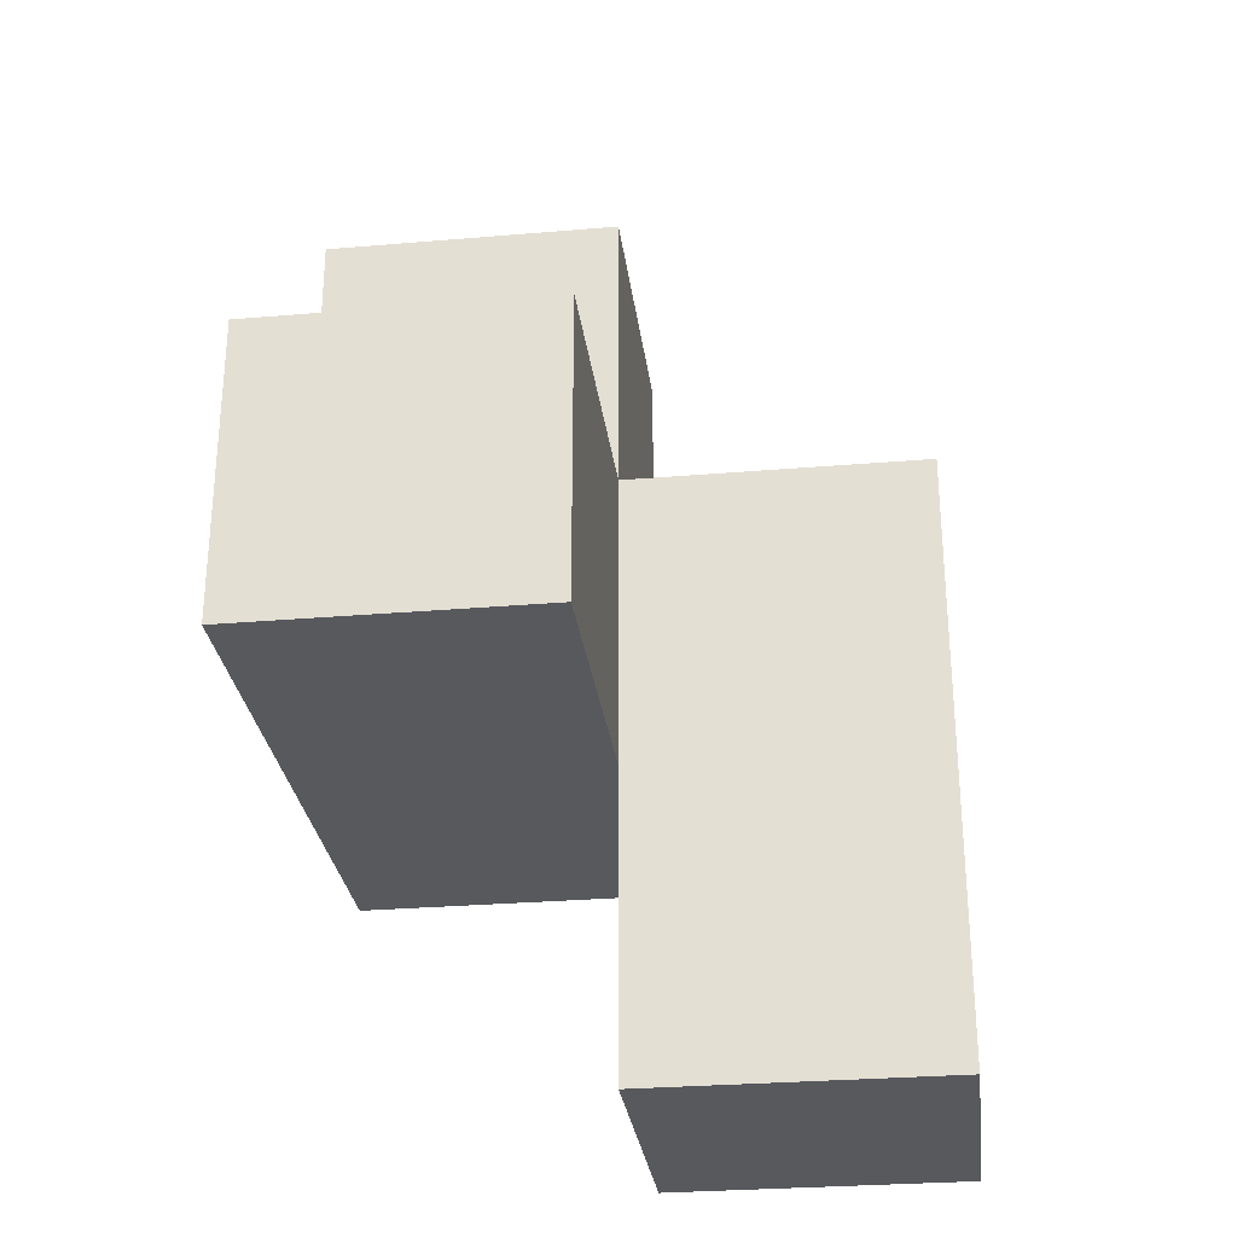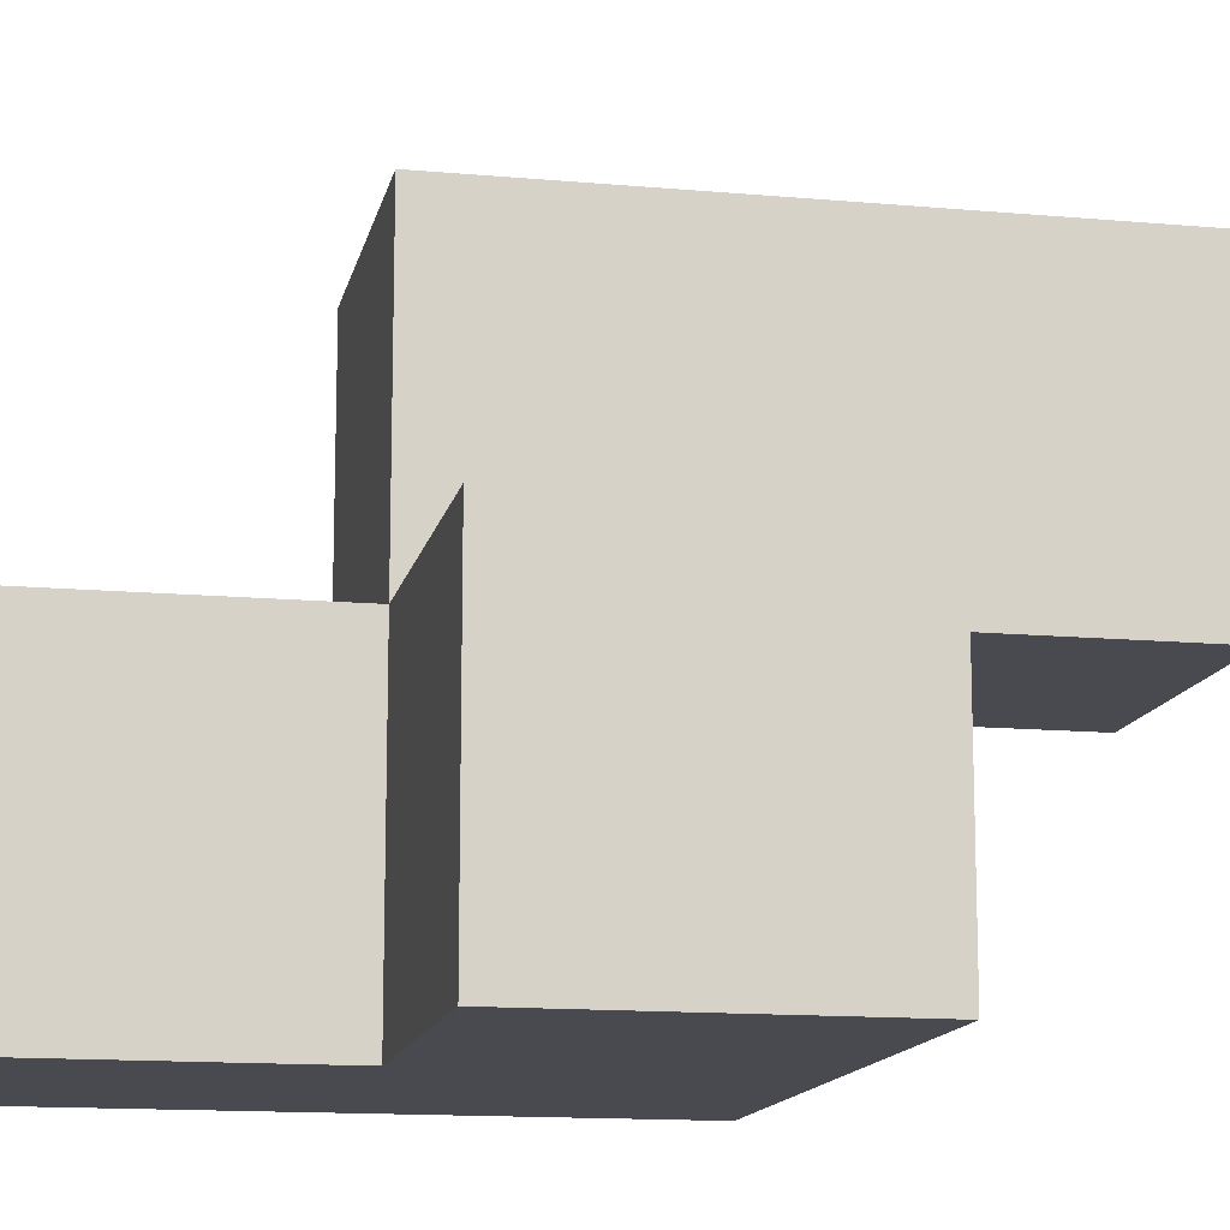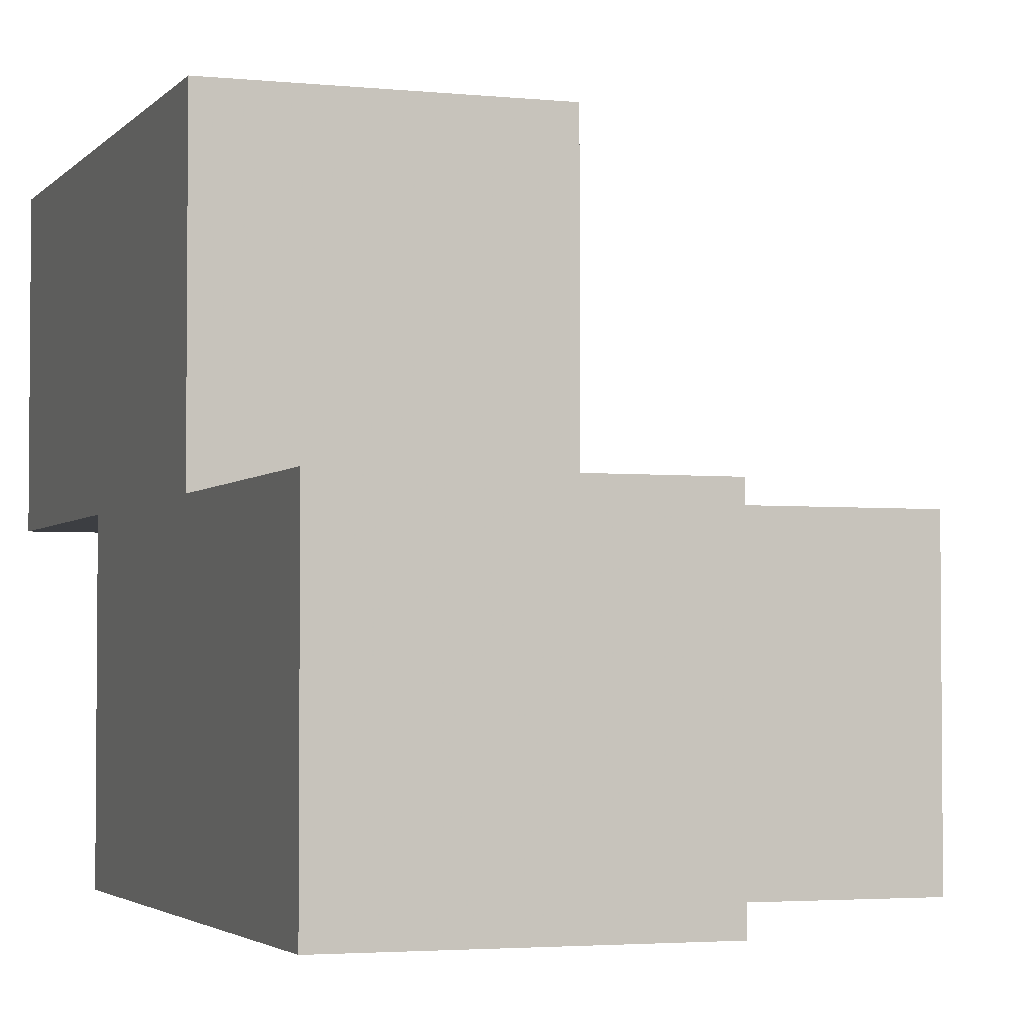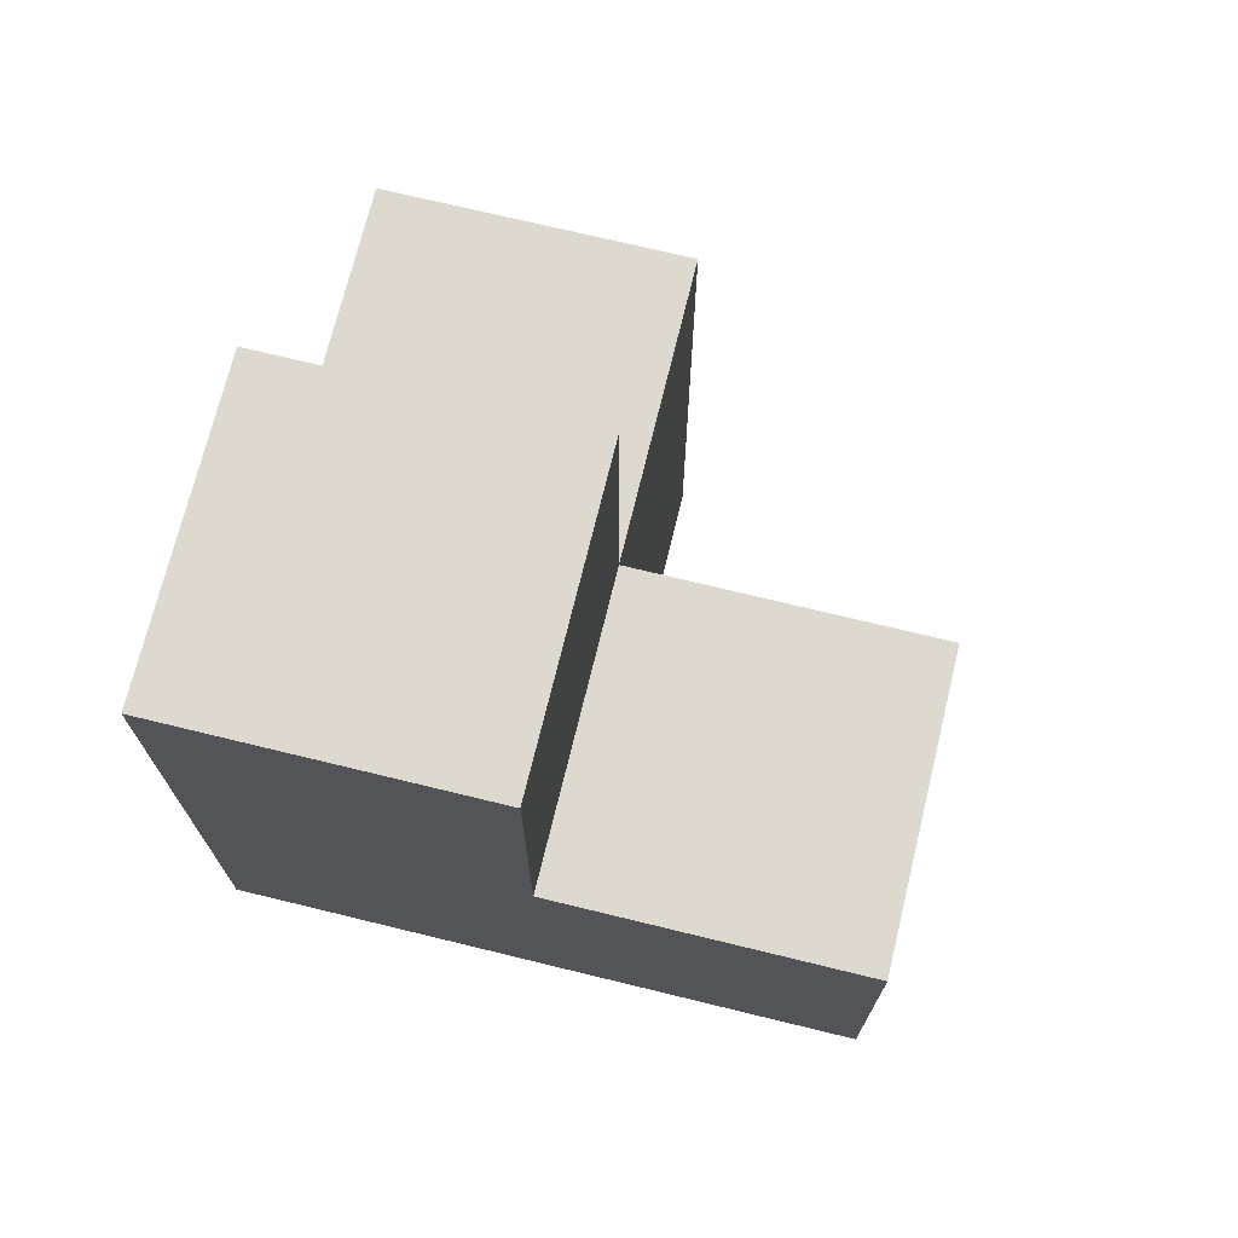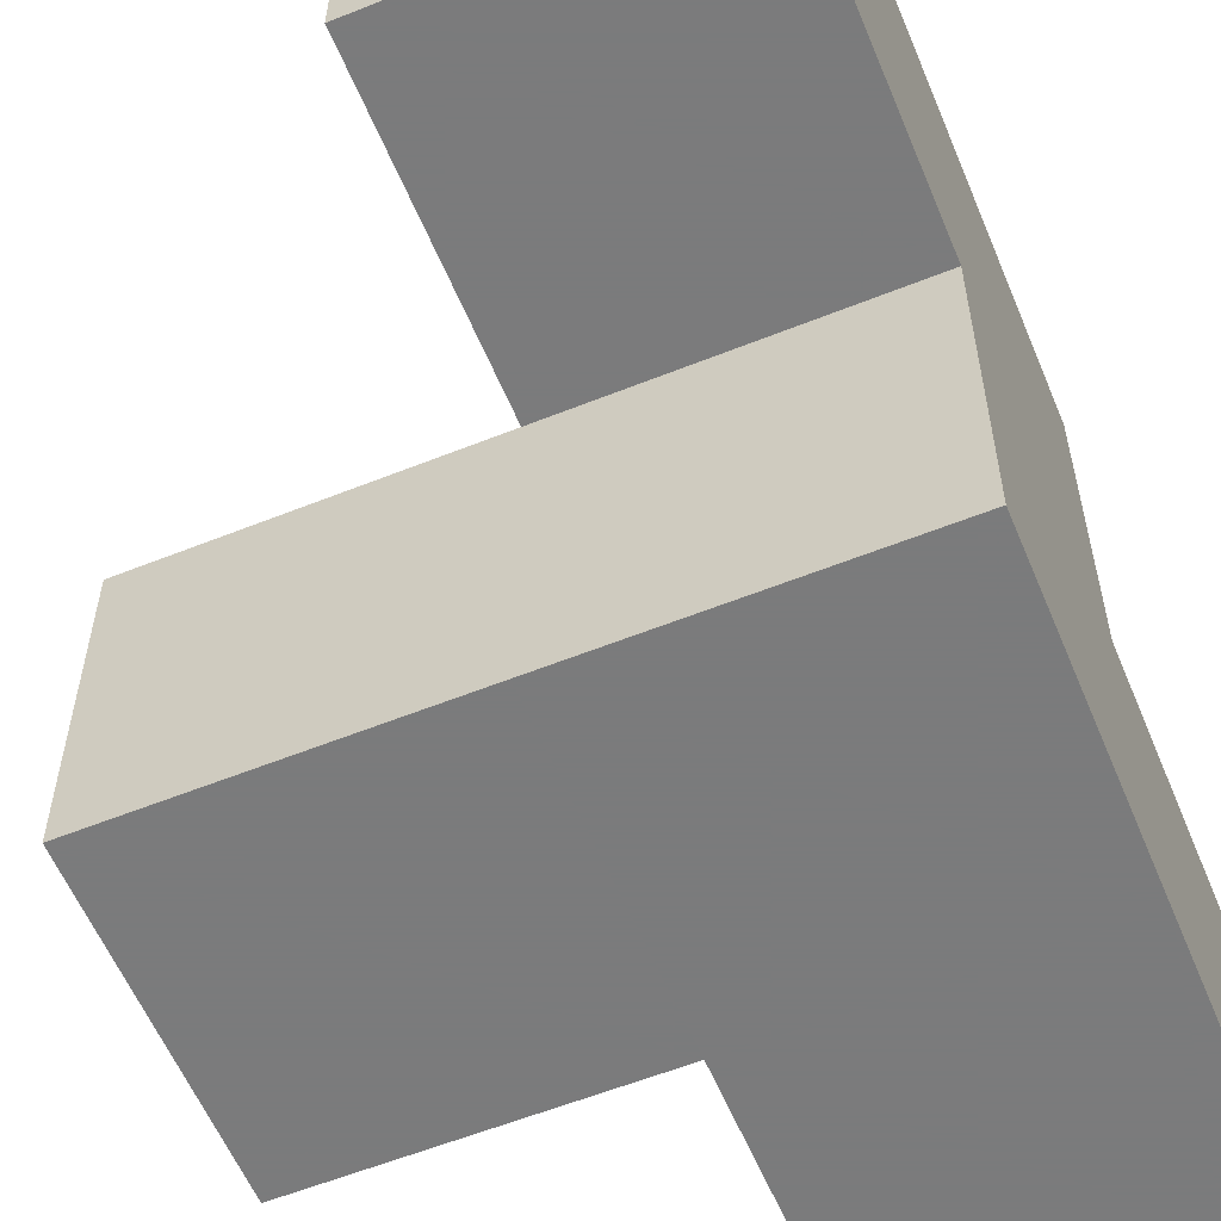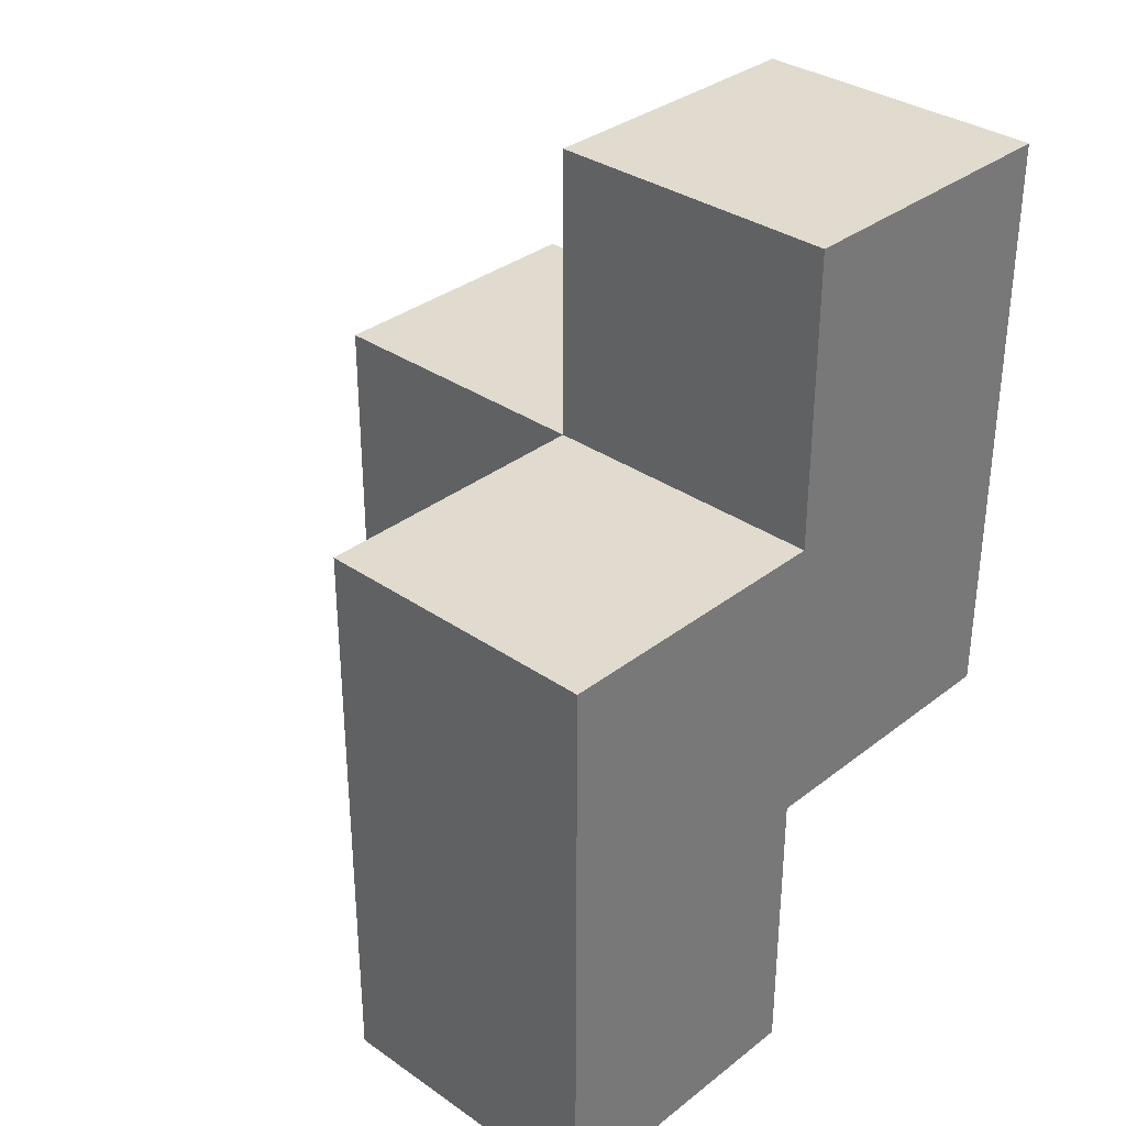
<metadata>
{"format":"obj","ext":"obj","renderer":"f3d","projection":"perspective","resolution":1024,"background":"white","views":[{"elev":-29.0,"azim":-82.8,"up":"+Y"},{"elev":-13.5,"azim":-101.6,"up":"+Z"},{"elev":-3.1,"azim":160.3,"up":"+Z"},{"elev":71.8,"azim":-166.3,"up":"+Y"},{"elev":-58.4,"azim":22.5,"up":"+Z"},{"elev":33.5,"azim":43.4,"up":"+Y"}]}
</metadata>
<code>
v 2.013 1.005 0.009167
v 3.993 0.015 0.9992
v 3.993 1.995 0.9992
v 3.002 1.995 0.9992
v 3.002 1.005 1.989
v 3.993 1.005 1.989
v 3.993 1.995 0.009167
v 2.013 1.995 0.9992
v 3.002 1.005 0.9992
v 3.002 1.995 0.009167
v 3.002 2.985 0.9992
v 3.993 2.985 0.9992
v 3.993 1.005 0.9992
v 3.002 0.015 1.989
v 3.993 0.015 1.989
v 2.013 1.995 0.009167
v 3.993 1.995 1.989
v 2.013 1.005 0.9992
v 3.002 1.995 1.989
v 3.002 1.005 0.009167
v 3.002 2.985 0.009167
v 3.993 1.005 0.009167
v 3.993 2.985 0.009167
v 3.002 0.015 0.9992
f 22 20 7
f 10 7 20
f 20 22 9
f 13 9 22
f 22 7 13
f 3 13 7
f 7 10 23
f 21 23 10
f 4 3 11
f 12 11 3
f 23 21 12
f 11 12 21
f 21 10 11
f 4 11 10
f 7 23 3
f 12 3 23
f 5 6 19
f 17 19 6
f 3 4 17
f 19 17 4
f 4 9 19
f 5 19 9
f 13 3 6
f 17 6 3
f 20 1 10
f 16 10 1
f 18 9 8
f 4 8 9
f 1 20 18
f 9 18 20
f 10 16 4
f 8 4 16
f 16 1 8
f 18 8 1
f 2 24 13
f 9 13 24
f 14 15 5
f 6 5 15
f 24 2 14
f 15 14 2
f 9 24 5
f 14 5 24
f 2 13 15
f 6 15 13

</code>
